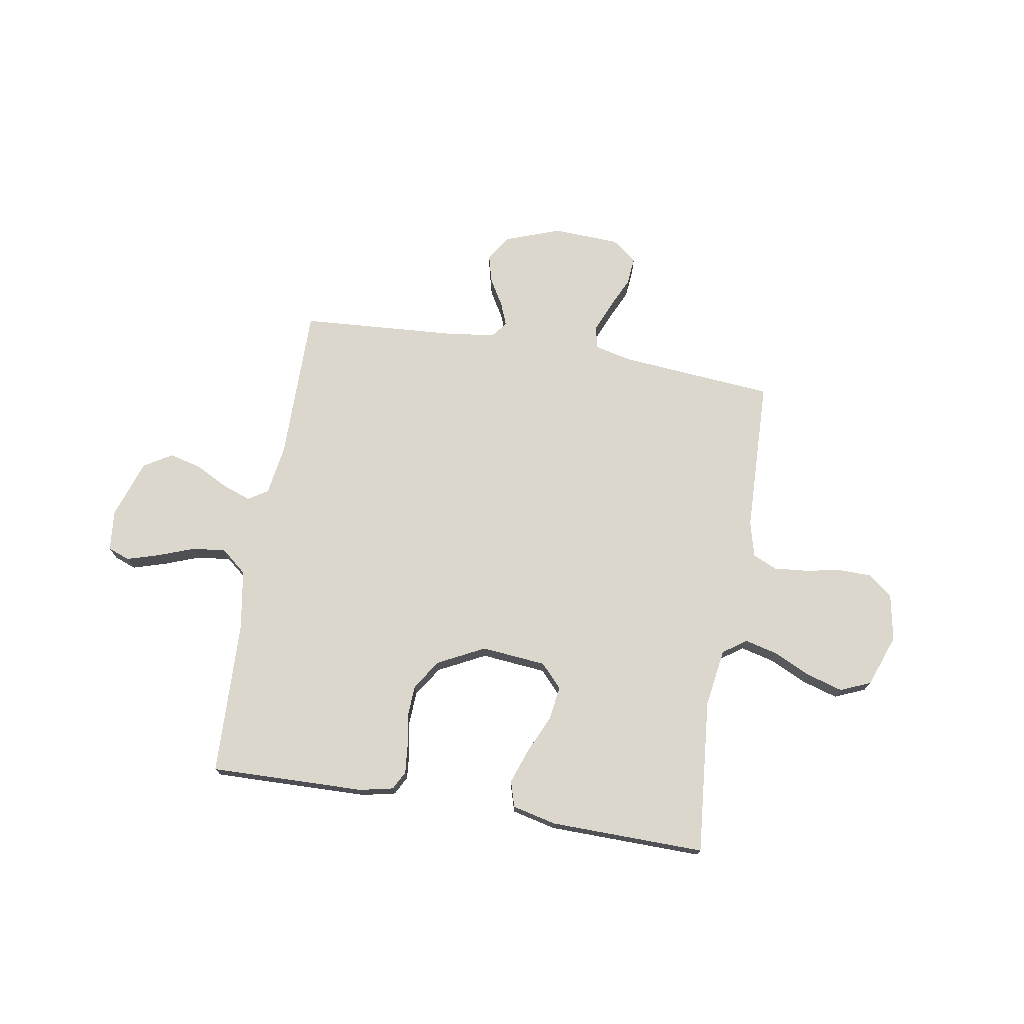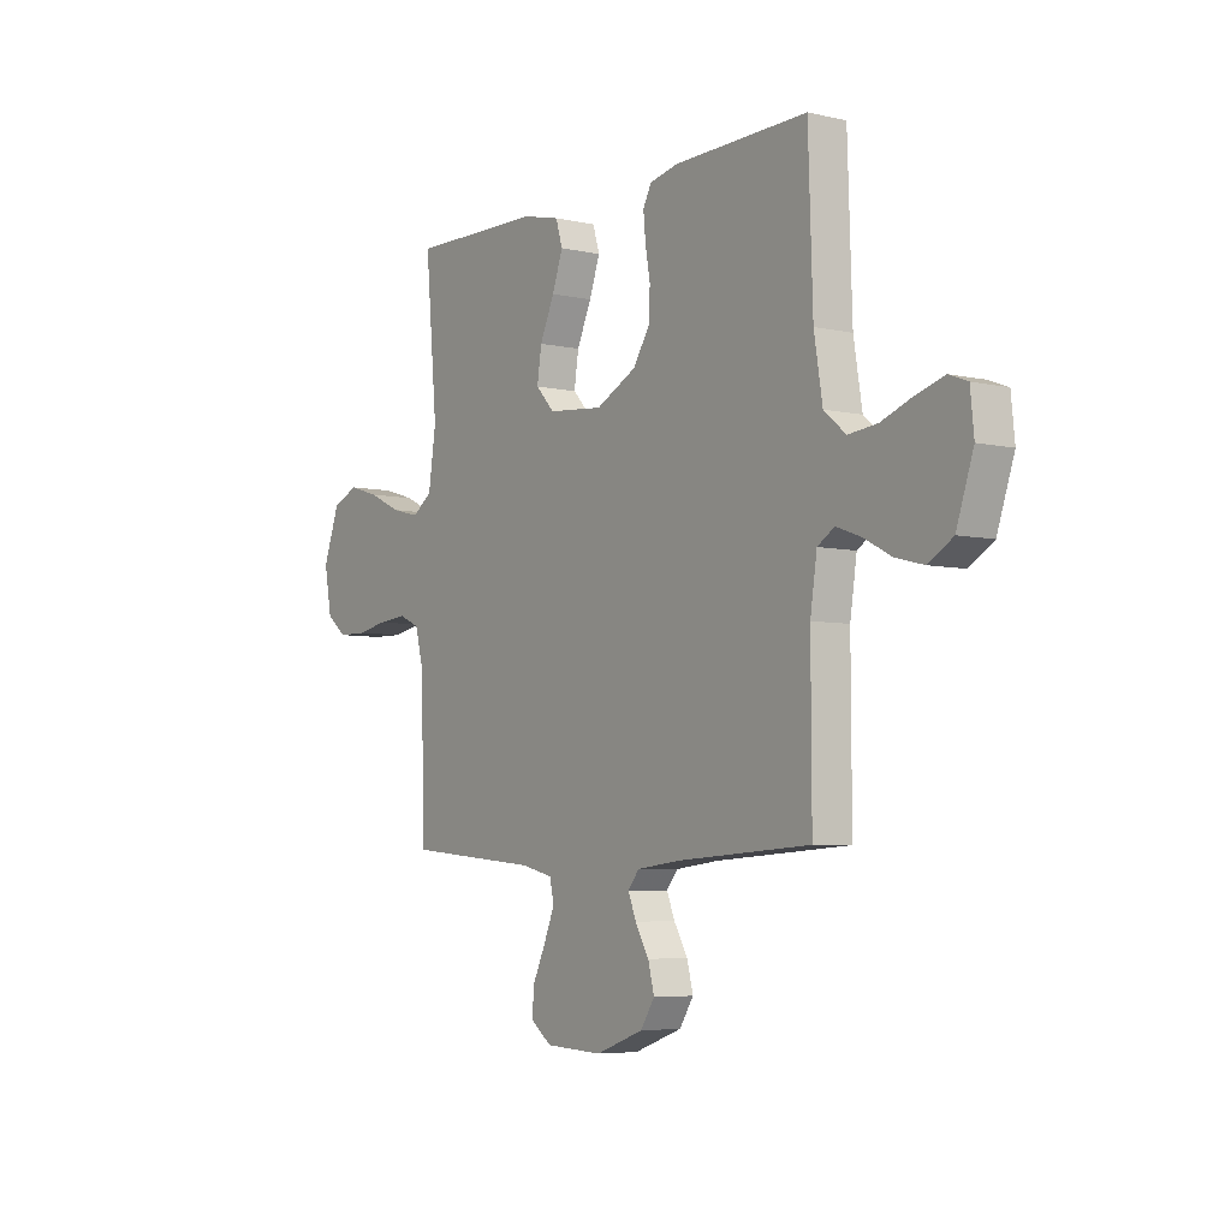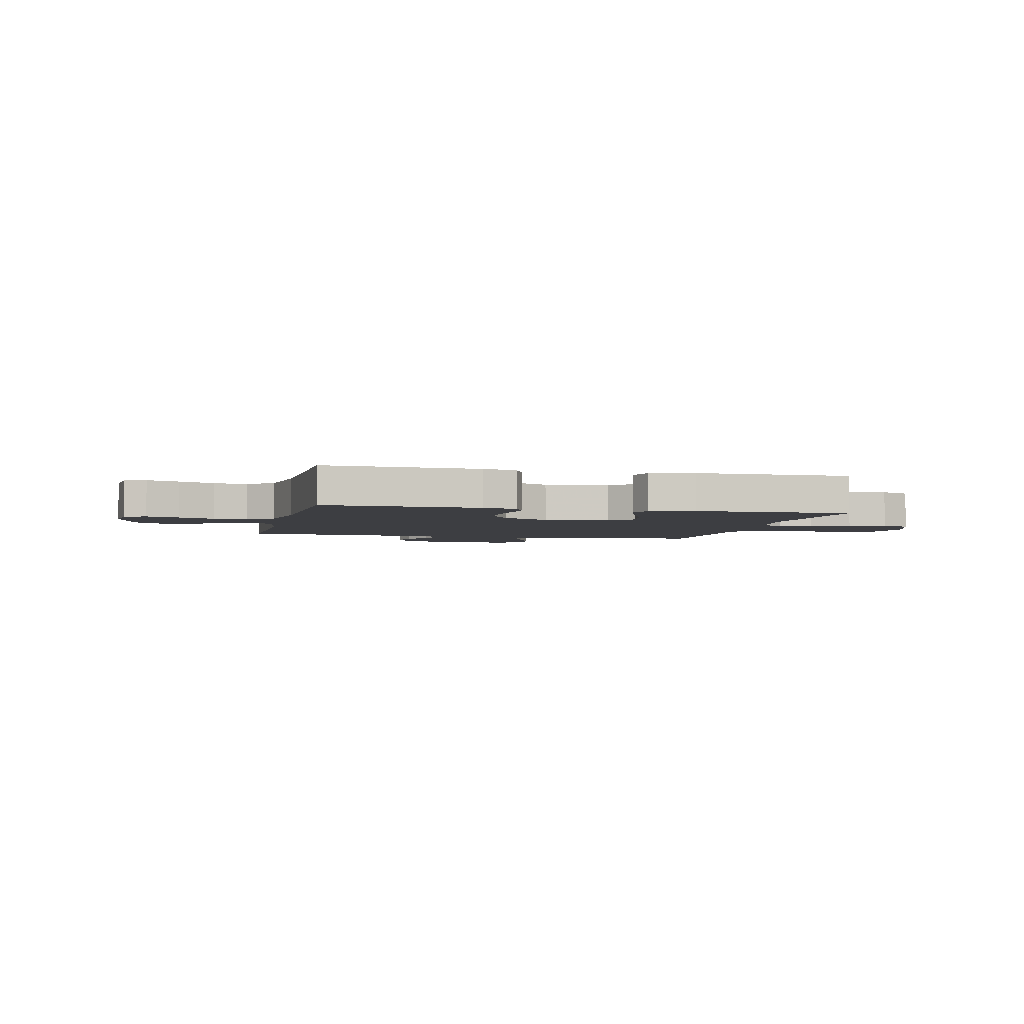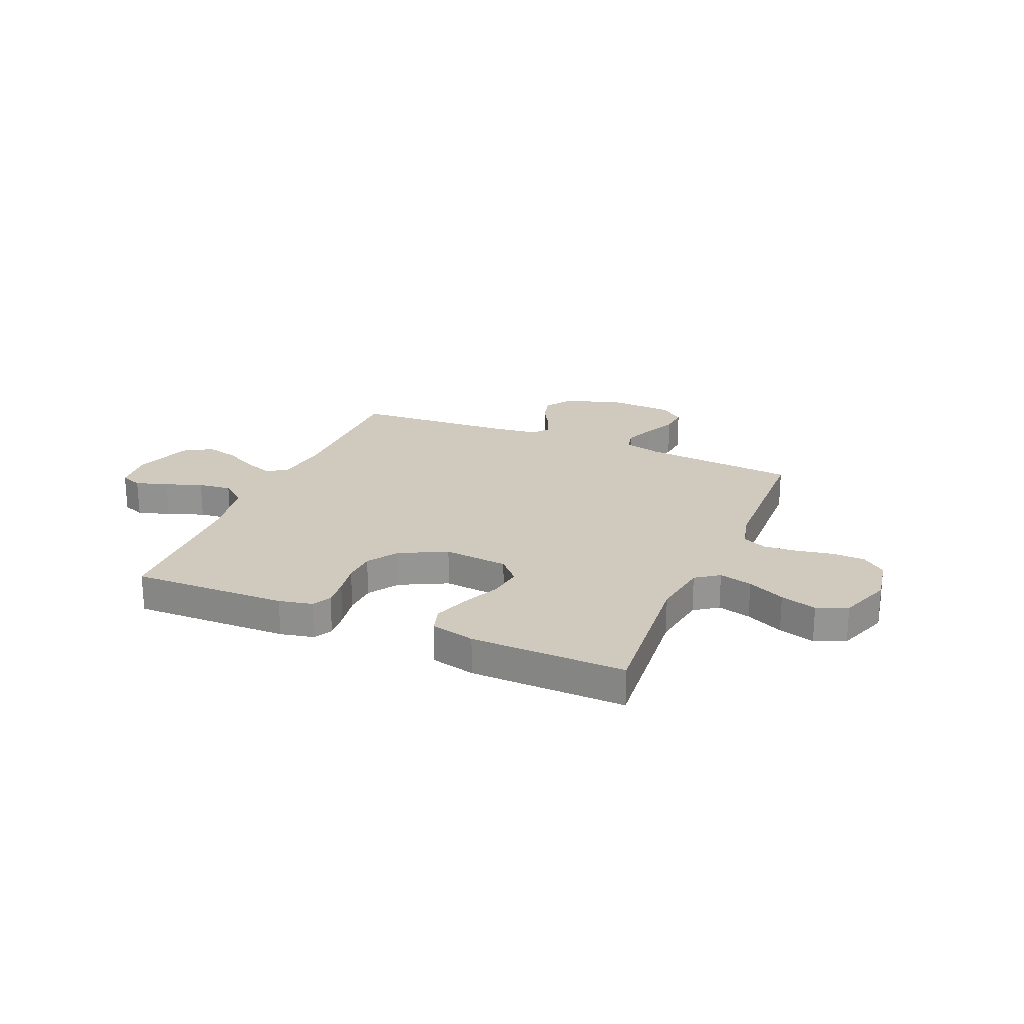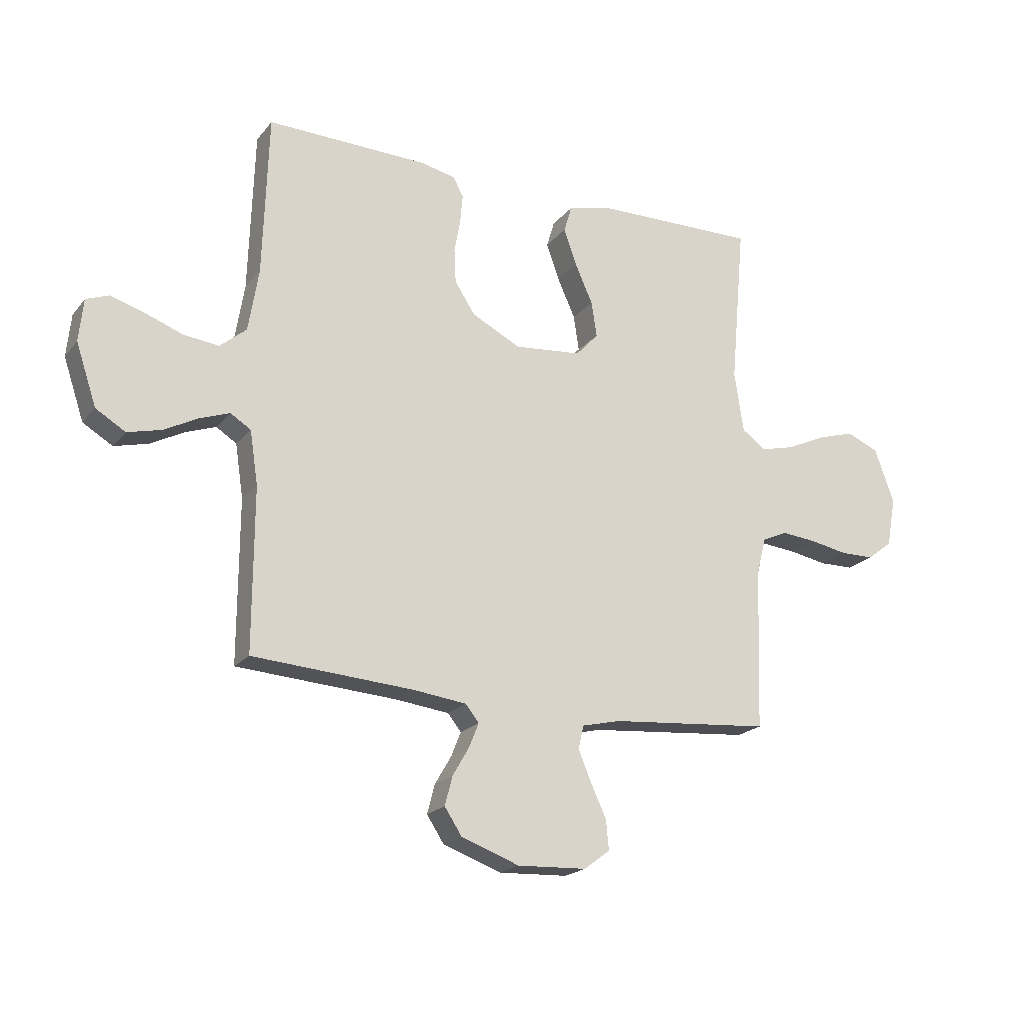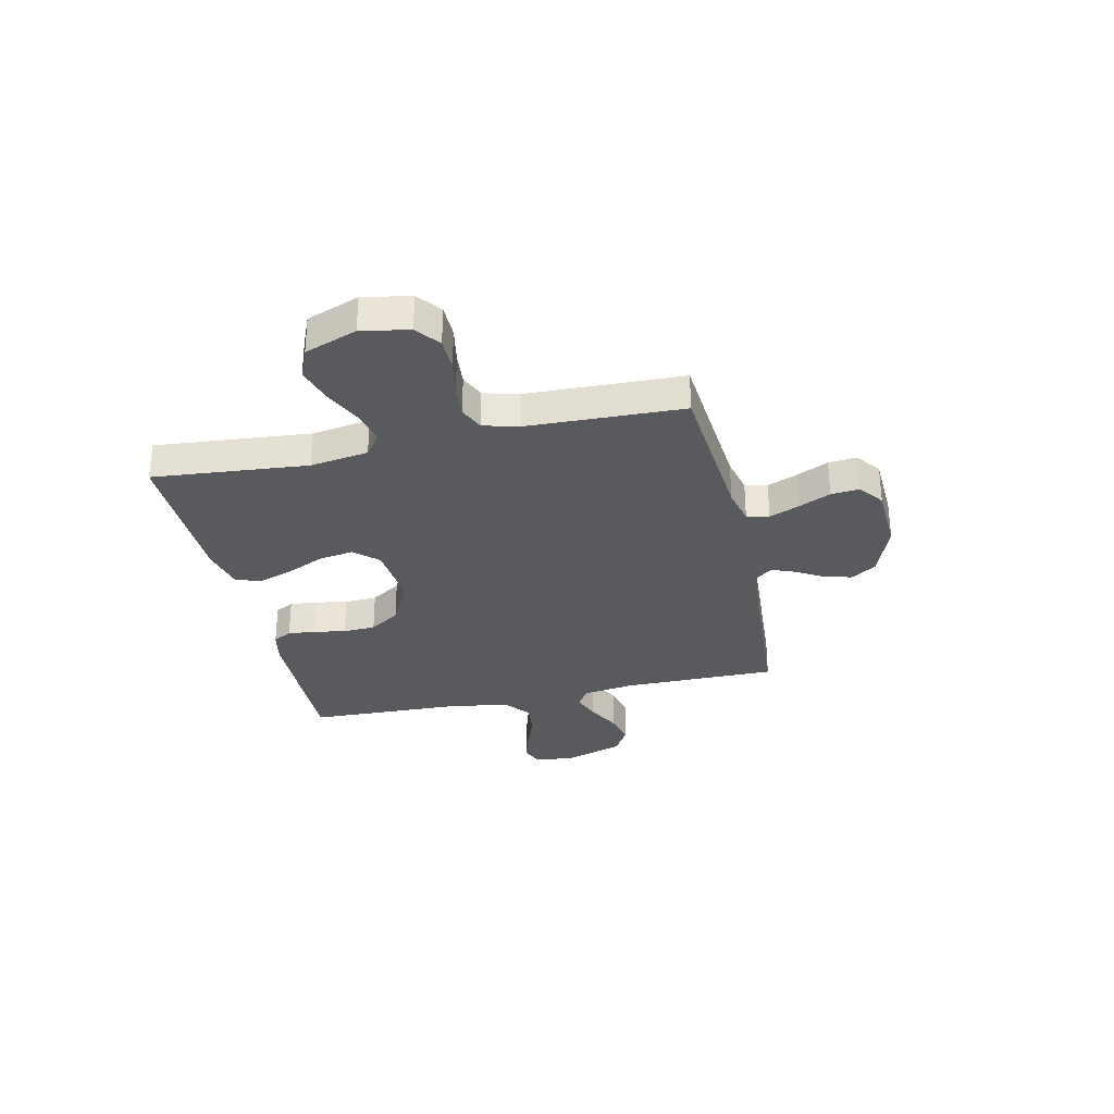
<metadata>
{"format":"obj","ext":"obj","renderer":"f3d","projection":"perspective","resolution":1024,"background":"white","views":[{"elev":73.2,"azim":9.5,"up":"+Y"},{"elev":-5.4,"azim":-125.2,"up":"+Z"},{"elev":-3.6,"azim":-13.3,"up":"+Y"},{"elev":23.0,"azim":23.0,"up":"+Y"},{"elev":-20.1,"azim":-27.3,"up":"+Z"},{"elev":-31.0,"azim":102.6,"up":"+Y"}]}
</metadata>
<code>
v 0.5 0.07 0.5
v 0.473 0.07 0.2
v 0.49 0.07 0.087
v 0.535 0.07 0.055
v 0.599 0.07 0.071
v 0.671 0.07 0.105
v 0.741 0.07 0.126
v 0.8 0.07 0.101
v 0.837 0.07 0
v 0.82 0.07 -0.092
v 0.774 0.07 -0.128
v 0.71 0.07 -0.129
v 0.64 0.07 -0.116
v 0.575 0.07 -0.11
v 0.528 0.07 -0.131
v 0.51 0.07 -0.2
v 0.5 0.07 -0.5
v 0.2 0.07 -0.526
v 0.129 0.07 -0.543
v 0.119 0.07 -0.586
v 0.143 0.07 -0.644
v 0.172 0.07 -0.706
v 0.177 0.07 -0.761
v 0.129 0.07 -0.797
v 0 0.07 -0.803
v -0.108 0.07 -0.764
v -0.14 0.07 -0.715
v -0.126 0.07 -0.661
v -0.095 0.07 -0.608
v -0.077 0.07 -0.563
v -0.102 0.07 -0.532
v -0.2 0.07 -0.52
v -0.5 0.07 -0.5
v -0.499 0.07 -0.2
v -0.514 0.07 -0.101
v -0.552 0.07 -0.077
v -0.607 0.07 -0.097
v -0.67 0.07 -0.13
v -0.733 0.07 -0.146
v -0.788 0.07 -0.113
v -0.826 0.07 0
v -0.818 0.07 0.079
v -0.776 0.07 0.095
v -0.713 0.07 0.076
v -0.643 0.07 0.05
v -0.578 0.07 0.043
v -0.529 0.07 0.084
v -0.51 0.07 0.2
v -0.5 0.07 0.5
v -0.2 0.07 0.493
v -0.135 0.07 0.479
v -0.116 0.07 0.443
v -0.121 0.07 0.39
v -0.132 0.07 0.328
v -0.129 0.07 0.265
v -0.091 0.07 0.207
v 0 0.07 0.161
v 0.125 0.07 0.173
v 0.167 0.07 0.218
v 0.157 0.07 0.284
v 0.124 0.07 0.357
v 0.1 0.07 0.425
v 0.115 0.07 0.475
v 0.2 0.07 0.495
v 0.5 0 0.5
v 0.473 0 0.2
v 0.49 0 0.087
v 0.535 0 0.055
v 0.599 0 0.071
v 0.671 0 0.105
v 0.741 0 0.126
v 0.8 0 0.101
v 0.837 0 0
v 0.82 0 -0.092
v 0.774 0 -0.128
v 0.71 0 -0.129
v 0.64 0 -0.116
v 0.575 0 -0.11
v 0.528 0 -0.131
v 0.51 0 -0.2
v 0.5 0 -0.5
v 0.2 0 -0.526
v 0.129 0 -0.543
v 0.119 0 -0.586
v 0.143 0 -0.644
v 0.172 0 -0.706
v 0.177 0 -0.761
v 0.129 0 -0.797
v 0 0 -0.803
v -0.108 0 -0.764
v -0.14 0 -0.715
v -0.126 0 -0.661
v -0.095 0 -0.608
v -0.077 0 -0.563
v -0.102 0 -0.532
v -0.2 0 -0.52
v -0.5 0 -0.5
v -0.499 0 -0.2
v -0.514 0 -0.101
v -0.552 0 -0.077
v -0.607 0 -0.097
v -0.67 0 -0.13
v -0.733 0 -0.146
v -0.788 0 -0.113
v -0.826 0 0
v -0.818 0 0.079
v -0.776 0 0.095
v -0.713 0 0.076
v -0.643 0 0.05
v -0.578 0 0.043
v -0.529 0 0.084
v -0.51 0 0.2
v -0.5 0 0.5
v -0.2 0 0.493
v -0.135 0 0.479
v -0.116 0 0.443
v -0.121 0 0.39
v -0.132 0 0.328
v -0.129 0 0.265
v -0.091 0 0.207
v 0 0 0.161
v 0.125 0 0.173
v 0.167 0 0.218
v 0.157 0 0.284
v 0.124 0 0.357
v 0.1 0 0.425
v 0.115 0 0.475
v 0.2 0 0.495
f 63 64 1 2
f 60 61 62 63
f 60 63 2 3
f 59 60 3 4
f 58 59 4
f 57 58 4
f 51 52 53 54
f 49 50 51 54
f 48 49 54 55
f 47 48 55 56
f 42 43 44 45
f 40 41 42 45
f 40 45 46
f 37 38 39 40
f 36 37 40 46
f 35 36 46 47
f 32 33 34
f 31 32 34 35
f 26 27 28 29
f 26 29 30
f 25 26 30
f 24 25 30
f 21 22 23 24
f 20 21 24 30
f 19 20 30 31
f 16 17 18
f 15 16 18 19
f 10 11 12 13
f 10 13 14
f 9 10 14
f 8 9 14
f 5 6 7 8
f 4 5 8 14
f 57 4 14 15
f 35 47 56 57
f 31 35 57
f 15 19 31 57
f 66 65 128 127
f 127 126 125 124
f 67 66 127 124
f 68 67 124 123
f 68 123 122
f 68 122 121
f 118 117 116 115
f 118 115 114 113
f 119 118 113 112
f 120 119 112 111
f 109 108 107 106
f 109 106 105 104
f 110 109 104
f 104 103 102 101
f 110 104 101 100
f 111 110 100 99
f 98 97 96
f 99 98 96 95
f 93 92 91 90
f 94 93 90
f 94 90 89
f 94 89 88
f 88 87 86 85
f 94 88 85 84
f 95 94 84 83
f 82 81 80
f 83 82 80 79
f 77 76 75 74
f 78 77 74
f 78 74 73
f 78 73 72
f 72 71 70 69
f 78 72 69 68
f 79 78 68 121
f 121 120 111 99
f 121 99 95
f 121 95 83 79
f 1 65 66 2
f 2 66 67 3
f 3 67 68 4
f 4 68 69 5
f 5 69 70 6
f 6 70 71 7
f 7 71 72 8
f 8 72 73 9
f 9 73 74 10
f 10 74 75 11
f 11 75 76 12
f 12 76 77 13
f 13 77 78 14
f 14 78 79 15
f 15 79 80 16
f 16 80 81 17
f 17 81 82 18
f 18 82 83 19
f 19 83 84 20
f 20 84 85 21
f 21 85 86 22
f 22 86 87 23
f 23 87 88 24
f 24 88 89 25
f 25 89 90 26
f 26 90 91 27
f 27 91 92 28
f 28 92 93 29
f 29 93 94 30
f 30 94 95 31
f 31 95 96 32
f 32 96 97 33
f 33 97 98 34
f 34 98 99 35
f 35 99 100 36
f 36 100 101 37
f 37 101 102 38
f 38 102 103 39
f 39 103 104 40
f 40 104 105 41
f 41 105 106 42
f 42 106 107 43
f 43 107 108 44
f 44 108 109 45
f 45 109 110 46
f 46 110 111 47
f 47 111 112 48
f 48 112 113 49
f 49 113 114 50
f 50 114 115 51
f 51 115 116 52
f 52 116 117 53
f 53 117 118 54
f 54 118 119 55
f 55 119 120 56
f 56 120 121 57
f 57 121 122 58
f 58 122 123 59
f 59 123 124 60
f 60 124 125 61
f 61 125 126 62
f 62 126 127 63
f 63 127 128 64
f 64 128 65 1

</code>
